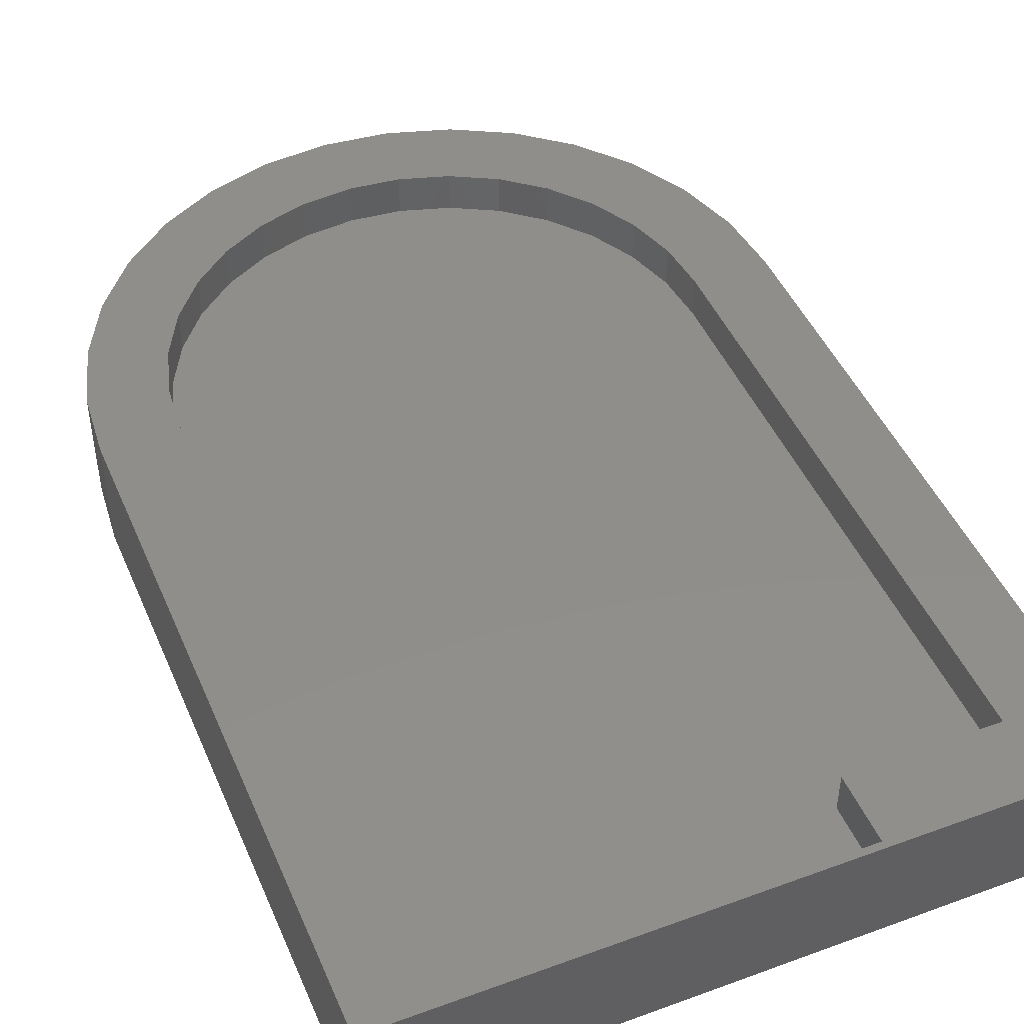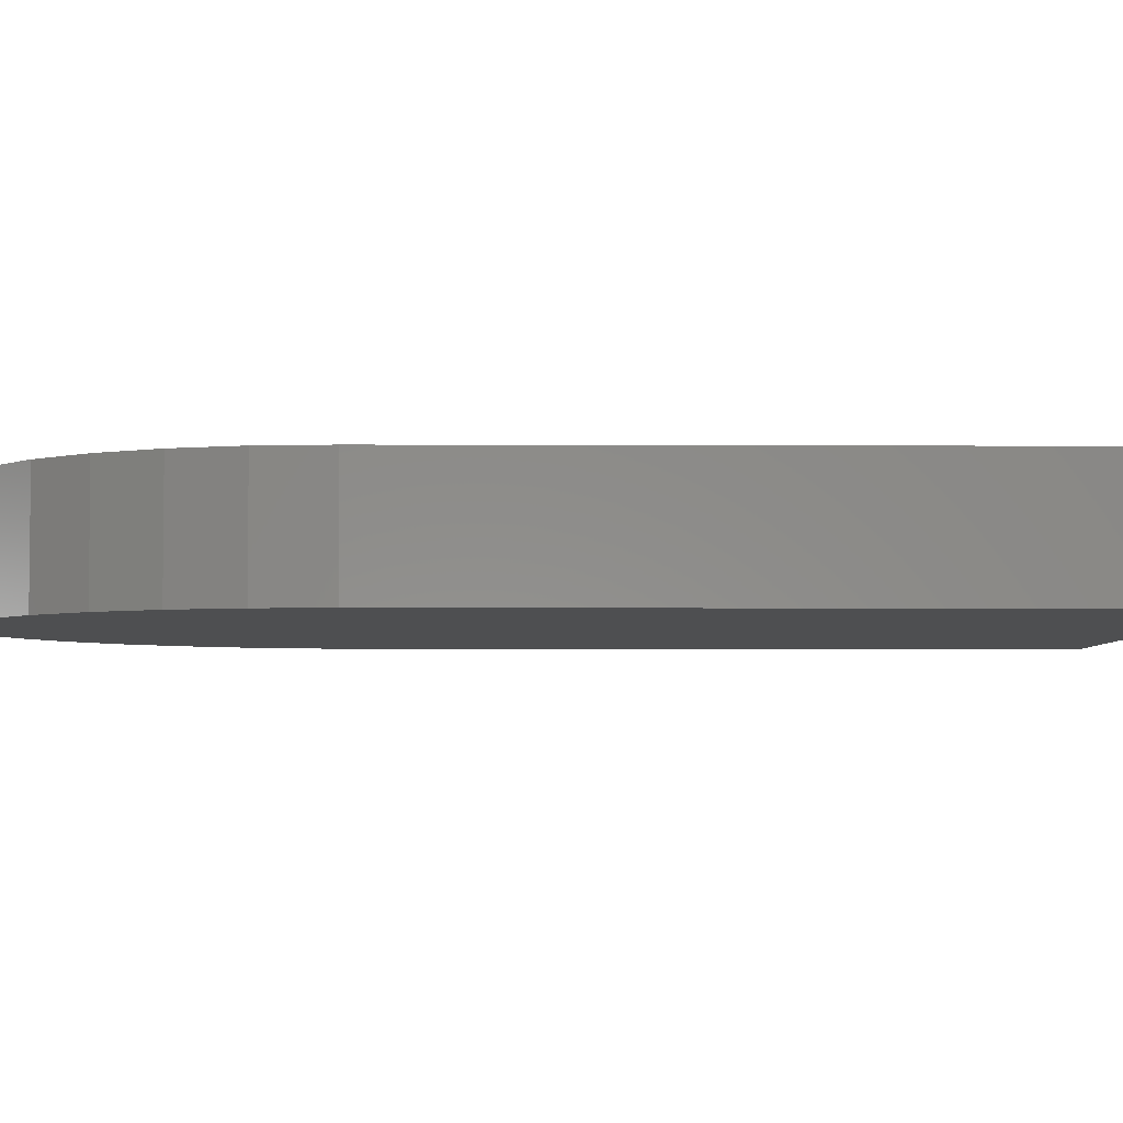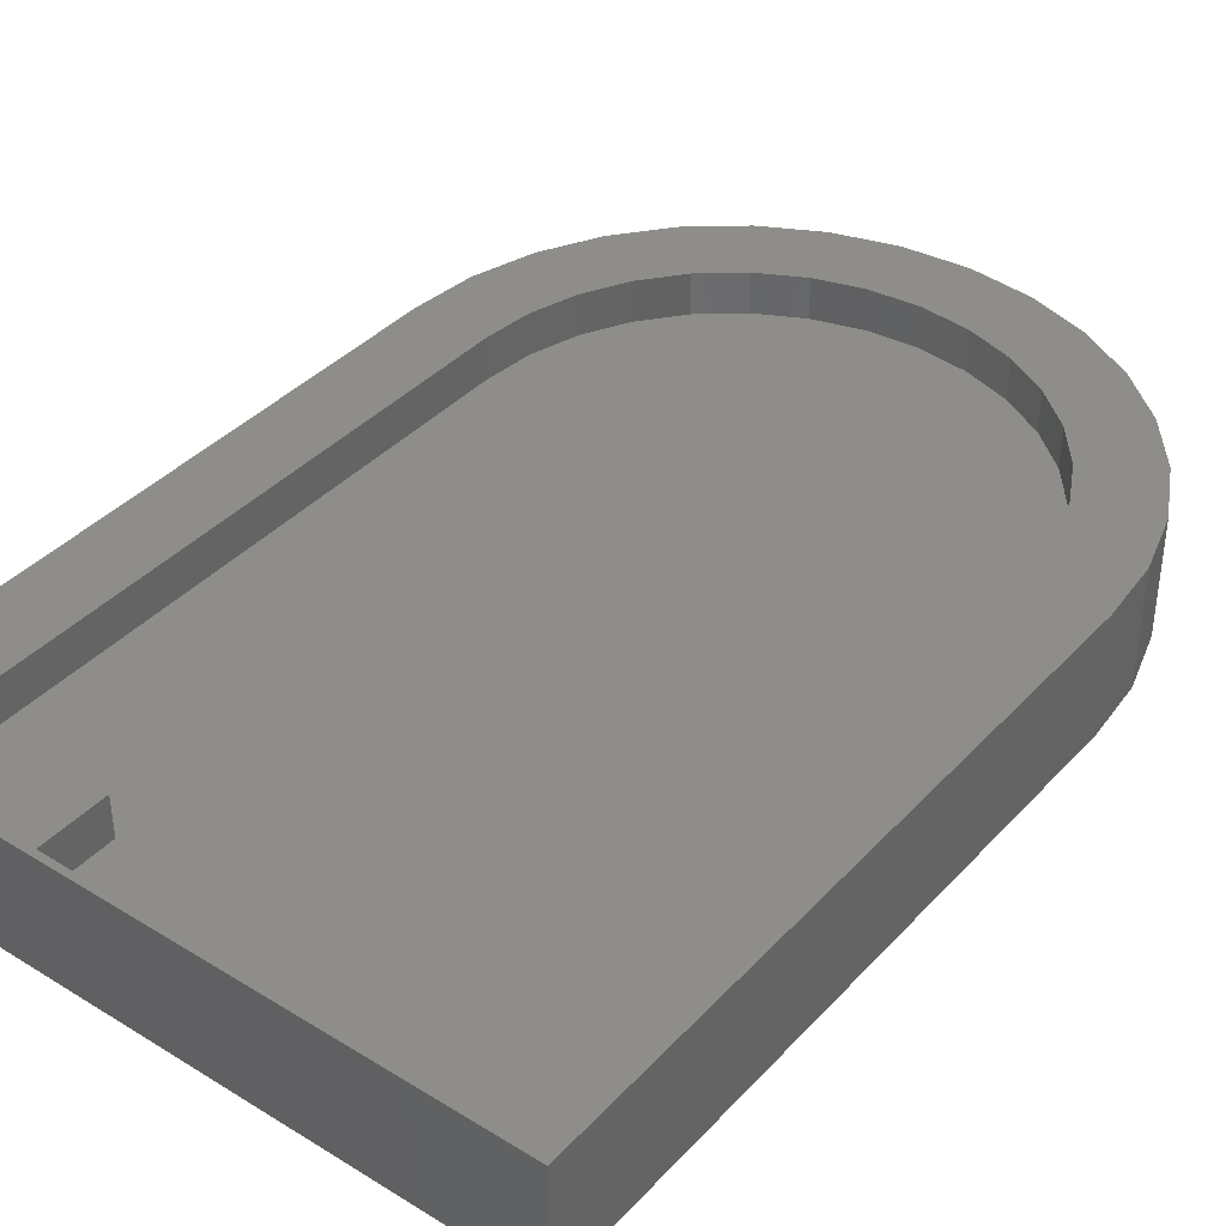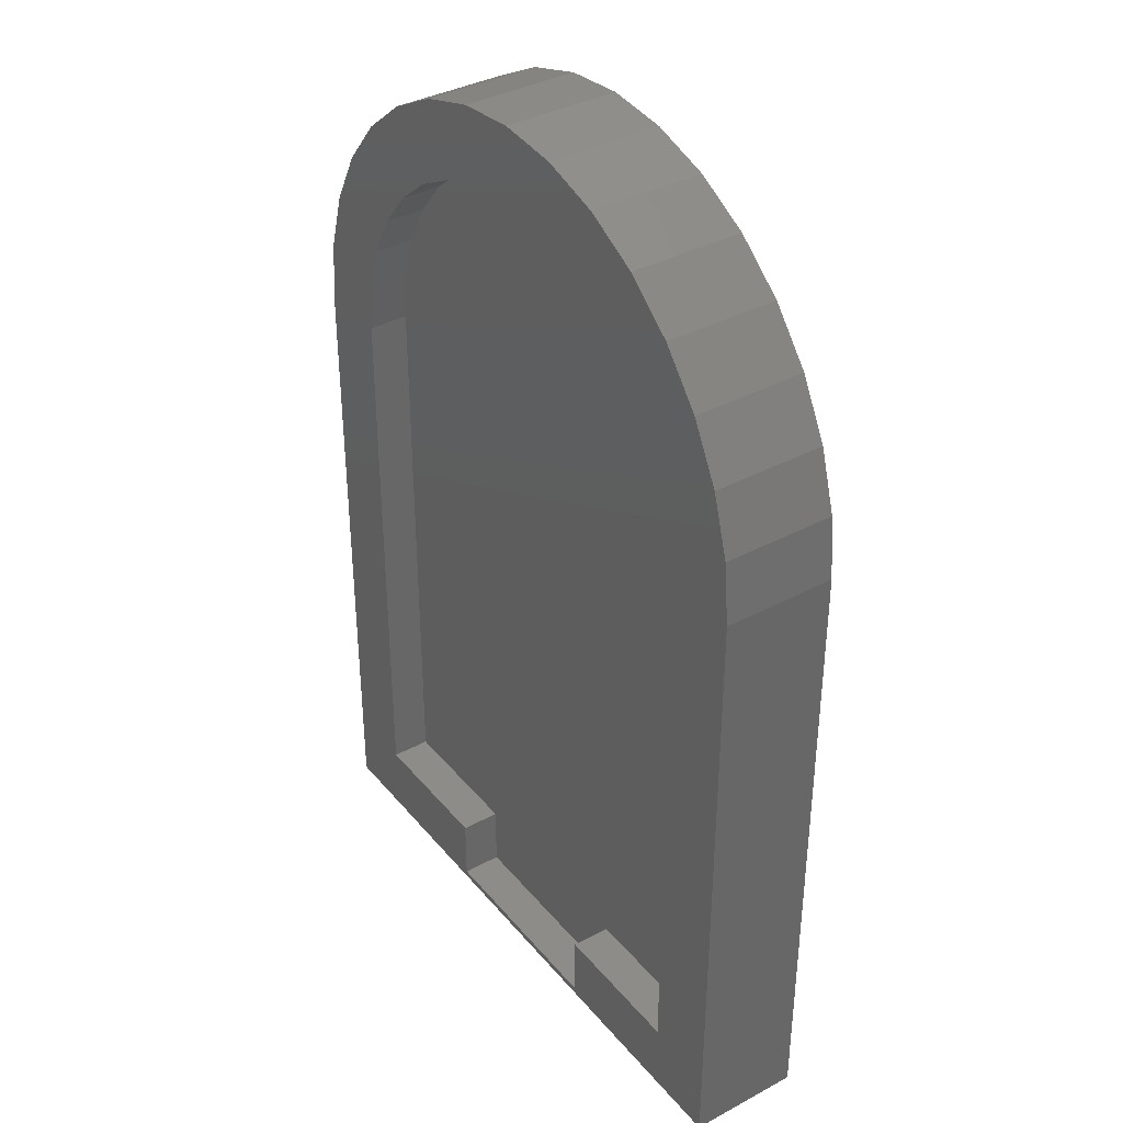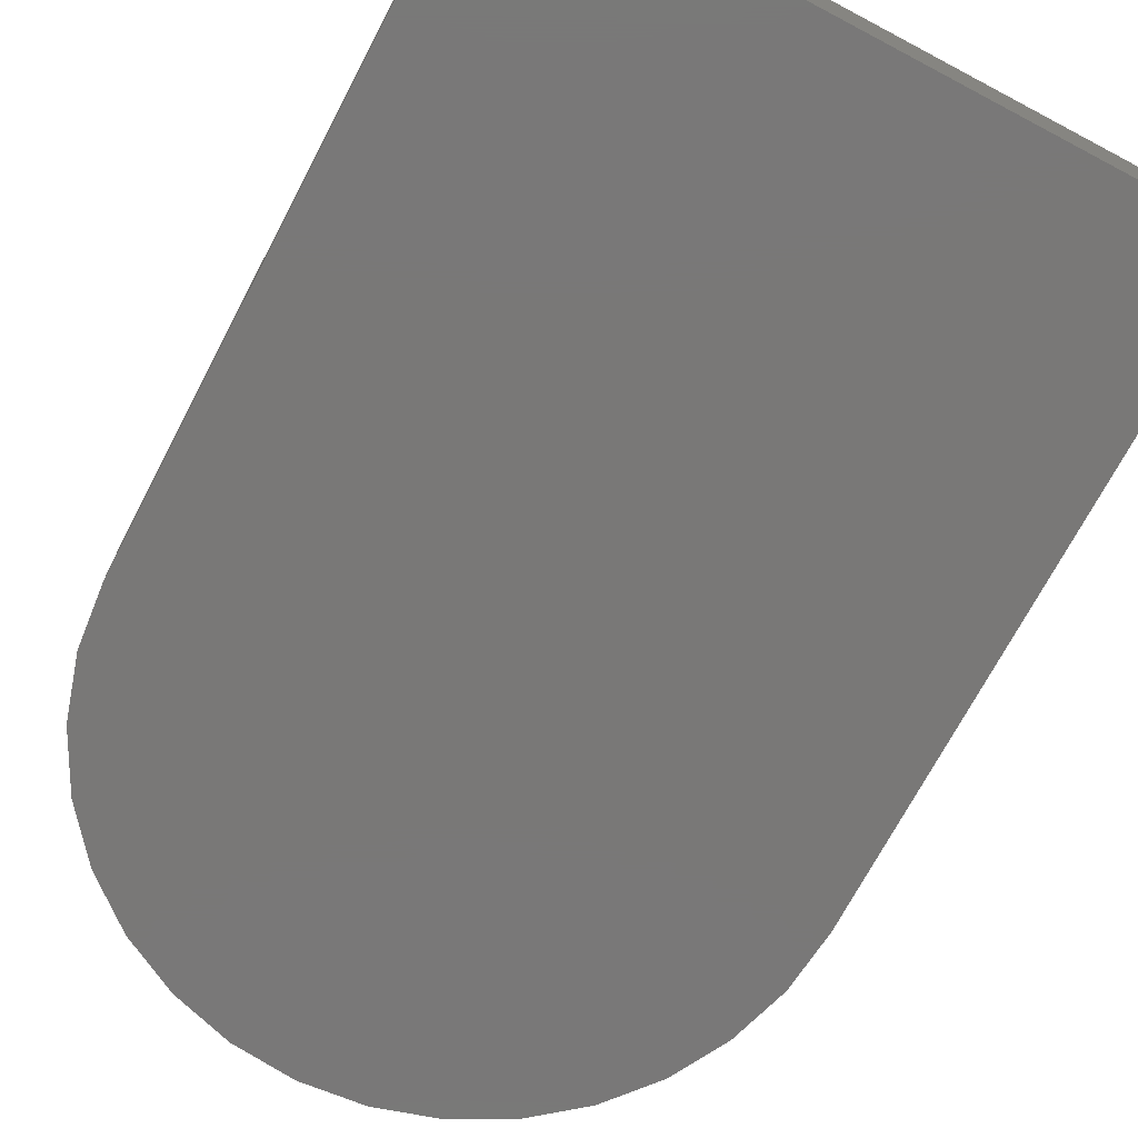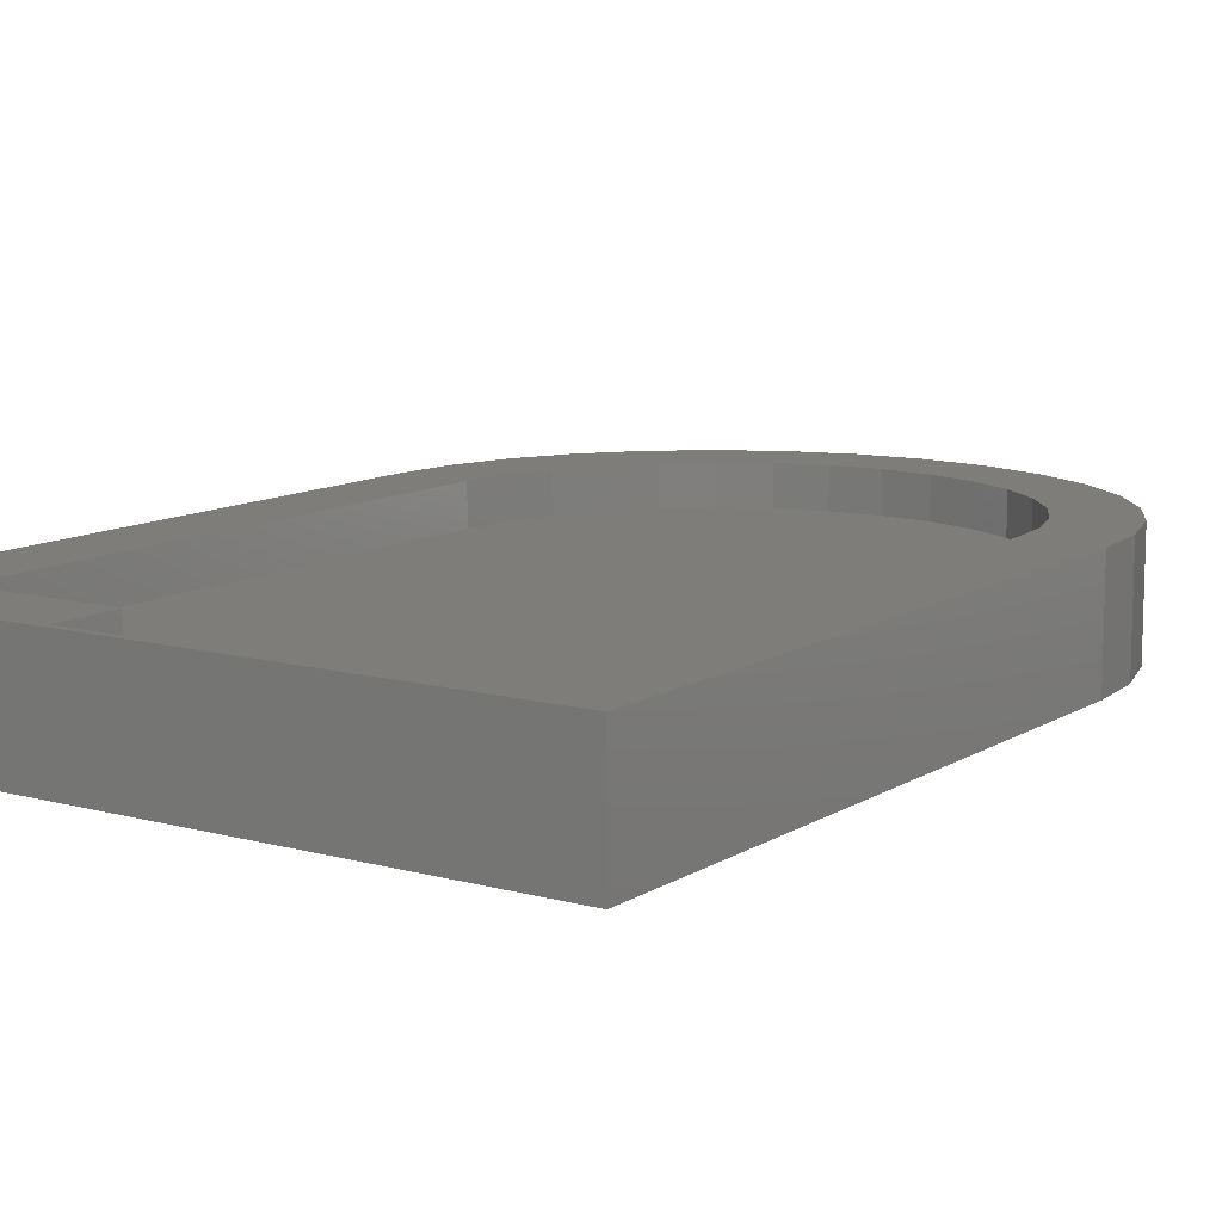
<metadata>
{"format":"stl","ext":"stl","renderer":"f3d","projection":"perspective","resolution":1024,"background":"white","views":[{"elev":46.6,"azim":-22.6,"up":"+Z"},{"elev":-4.3,"azim":-90.9,"up":"+Z"},{"elev":38.9,"azim":37.6,"up":"+Z"},{"elev":37.2,"azim":55.4,"up":"+Y"},{"elev":-71.2,"azim":-27.8,"up":"+Z"},{"elev":11.0,"azim":34.1,"up":"+Z"}]}
</metadata>
<code>
# stl→obj: 84 verts, 164 faces
v 0.2929 0.3711 0.07812
v 0.2873 0.4286 0.07812
v -0.2912 0.4286 0.07812
v -0.2969 0.3711 0.07812
v -0.2969 -0.2969 0.07812
v -0.125 -0.2969 0.07812
v 0.1237 -0.2969 0.07812
v 0.2929 -0.2969 0.07812
v -0.2744 0.4839 0.07812
v 0.2705 0.4839 0.07812
v -0.2472 0.5349 0.07812
v 0.2432 0.5349 0.07812
v -0.2105 0.5796 0.07812
v 0.2066 0.5796 0.07812
v -0.1658 0.6163 0.07812
v 0.1619 0.6163 0.07812
v -0.1148 0.6435 0.07812
v 0.1109 0.6435 0.07812
v -0.05951 0.6603 0.07812
v 0.05556 0.6603 0.07812
v -0.001974 0.666 0.07812
v -0.125 -0.375 0.07812
v 0.1237 -0.375 0.07812
v 0.1237 -0.375 0.125
v 0.1237 -0.2969 0.125
v -0.125 -0.2969 0.125
v -0.125 -0.375 0.125
v 0.3789 -0.3828 0.125
v 0.3789 0.3711 0.125
v 0.2929 0.3711 0.125
v 0.2929 -0.2969 0.125
v -0.3828 -0.3828 0.125
v -0.001974 0.666 0.125
v 0.05556 0.6603 0.125
v 0.2096 0.6877 0.125
v 0.1438 0.7229 0.125
v 0.07232 0.7446 0.125
v -0.001974 0.7519 0.125
v -0.07627 0.7446 0.125
v -0.1477 0.7229 0.125
v -0.2136 0.6877 0.125
v -0.05951 0.6603 0.125
v -0.1148 0.6435 0.125
v -0.2713 0.6403 0.125
v -0.1658 0.6163 0.125
v -0.3186 0.5826 0.125
v -0.2105 0.5796 0.125
v -0.2472 0.5349 0.125
v -0.3538 0.5168 0.125
v -0.2744 0.4839 0.125
v -0.3755 0.4454 0.125
v -0.2912 0.4286 0.125
v -0.2969 0.3711 0.125
v -0.3828 0.3711 0.125
v -0.2969 -0.2969 0.125
v 0.2673 0.6403 0.125
v 0.1109 0.6435 0.125
v 0.3147 0.5826 0.125
v 0.1619 0.6163 0.125
v 0.2066 0.5796 0.125
v 0.3499 0.5168 0.125
v 0.2432 0.5349 0.125
v 0.3715 0.4454 0.125
v 0.2705 0.4839 0.125
v 0.2873 0.4286 0.125
v -0.3828 -0.3828 -0.007812
v 0.3789 -0.3828 -0.007812
v 0.3789 0.3711 -0.007812
v -0.3828 0.3711 -0.007812
v -0.3755 0.4454 -0.007812
v -0.3538 0.5168 -0.007812
v -0.3186 0.5826 -0.007812
v -0.2713 0.6403 -0.007812
v -0.2136 0.6877 -0.007812
v -0.1477 0.7229 -0.007812
v -0.07627 0.7446 -0.007812
v -0.001974 0.7519 -0.007812
v 0.07232 0.7446 -0.007812
v 0.1438 0.7229 -0.007812
v 0.2096 0.6877 -0.007812
v 0.2673 0.6403 -0.007812
v 0.3147 0.5826 -0.007812
v 0.3499 0.5168 -0.007812
v 0.3715 0.4454 -0.007812
f 1 2 3
f 1 3 4
f 1 4 5
f 1 5 6
f 1 6 7
f 1 7 8
f 3 2 9
f 9 2 10
f 9 10 11
f 11 10 12
f 11 12 13
f 13 12 14
f 13 14 15
f 15 14 16
f 15 16 17
f 17 16 18
f 17 18 19
f 19 18 20
f 19 20 21
f 22 23 6
f 6 23 7
f 23 24 7
f 7 24 25
f 6 26 22
f 22 26 27
f 28 29 30
f 28 30 31
f 28 31 25
f 28 25 24
f 28 24 27
f 28 27 32
f 33 34 35
f 33 35 36
f 33 36 37
f 33 37 38
f 33 38 39
f 33 39 40
f 33 40 41
f 33 41 42
f 42 41 43
f 43 41 44
f 43 44 45
f 45 44 46
f 45 46 47
f 47 46 48
f 48 46 49
f 48 49 50
f 50 49 51
f 50 51 52
f 52 51 53
f 53 51 54
f 53 54 55
f 55 54 32
f 55 32 26
f 26 32 27
f 35 34 56
f 56 34 57
f 56 57 58
f 58 57 59
f 58 59 60
f 58 60 61
f 61 60 62
f 61 62 63
f 63 62 64
f 63 64 65
f 65 30 63
f 63 30 29
f 25 31 7
f 7 31 8
f 55 26 5
f 5 26 6
f 22 27 23
f 23 27 24
f 31 30 8
f 8 30 1
f 21 42 19
f 19 42 43
f 19 43 17
f 17 43 45
f 17 45 15
f 15 45 47
f 15 47 13
f 13 47 48
f 13 48 11
f 11 48 50
f 11 50 9
f 9 50 52
f 9 52 3
f 3 52 53
f 3 53 4
f 42 21 33
f 33 21 20
f 33 20 34
f 34 20 18
f 34 18 57
f 57 18 16
f 57 16 59
f 59 16 14
f 59 14 60
f 60 14 12
f 60 12 62
f 62 12 10
f 62 10 64
f 64 10 2
f 64 2 65
f 65 2 1
f 65 1 30
f 53 55 4
f 4 55 5
f 32 66 28
f 28 66 67
f 28 67 29
f 29 67 68
f 69 54 70
f 70 54 51
f 70 51 71
f 71 51 49
f 71 49 72
f 72 49 46
f 72 46 73
f 73 46 44
f 73 44 74
f 74 44 41
f 74 41 75
f 75 41 40
f 75 40 76
f 76 40 39
f 76 39 77
f 77 39 38
f 77 38 78
f 78 38 37
f 78 37 79
f 79 37 36
f 79 36 80
f 80 36 35
f 80 35 81
f 81 35 56
f 81 56 82
f 82 56 58
f 82 58 83
f 83 58 61
f 83 61 84
f 84 61 63
f 84 63 68
f 68 63 29
f 54 69 32
f 32 69 66
f 77 78 76
f 76 78 79
f 76 79 75
f 75 79 80
f 75 80 74
f 74 80 81
f 74 81 73
f 73 81 82
f 73 82 72
f 72 82 83
f 72 83 71
f 71 83 84
f 71 84 70
f 70 84 68
f 70 68 69
f 69 68 67
f 69 67 66

</code>
